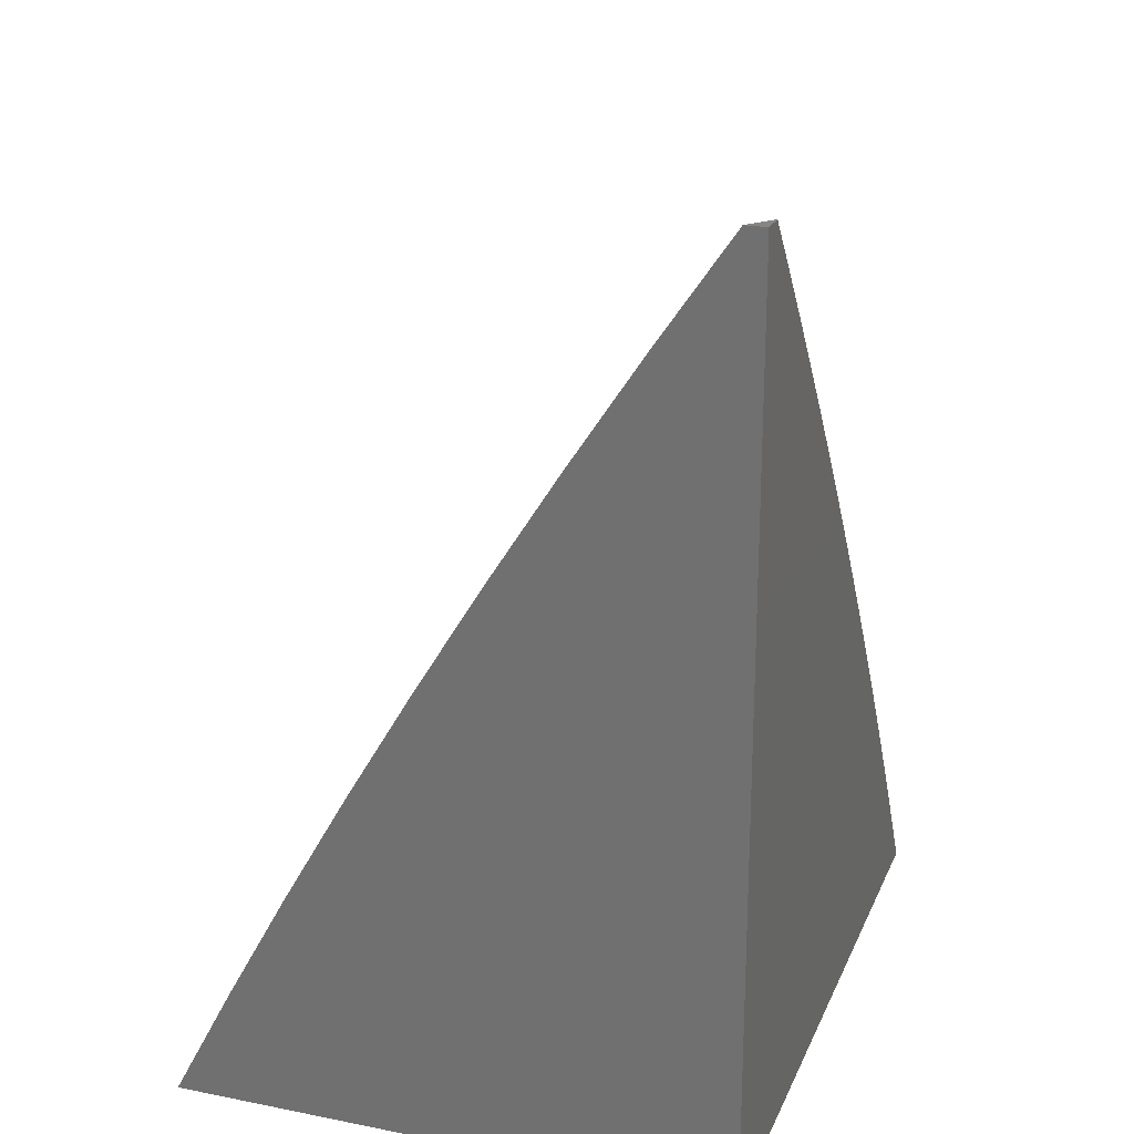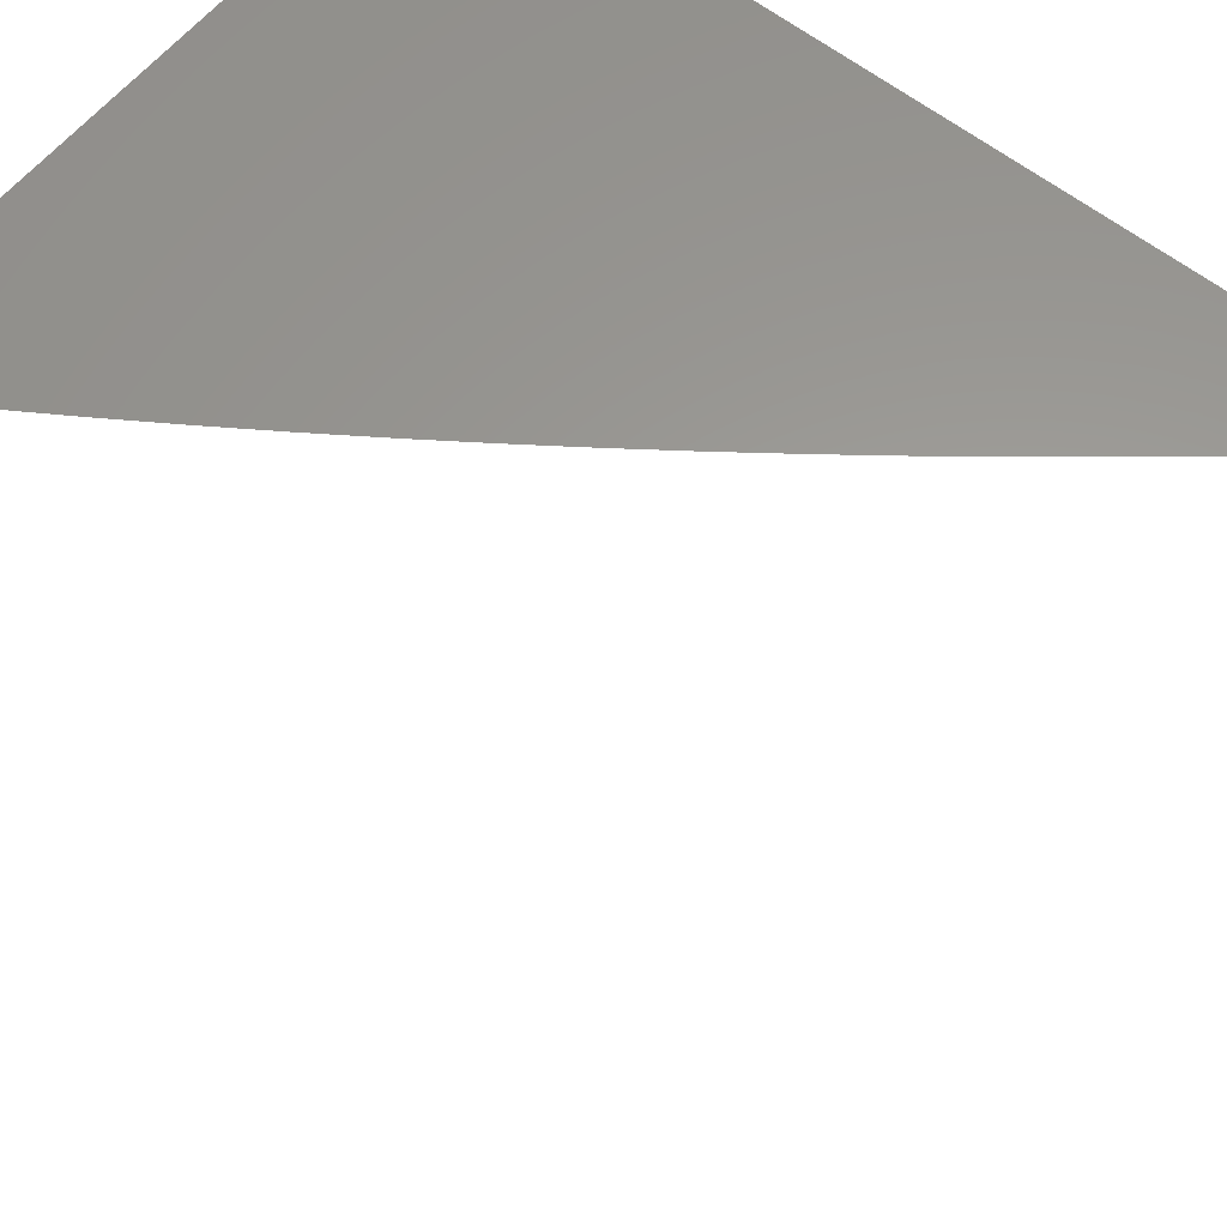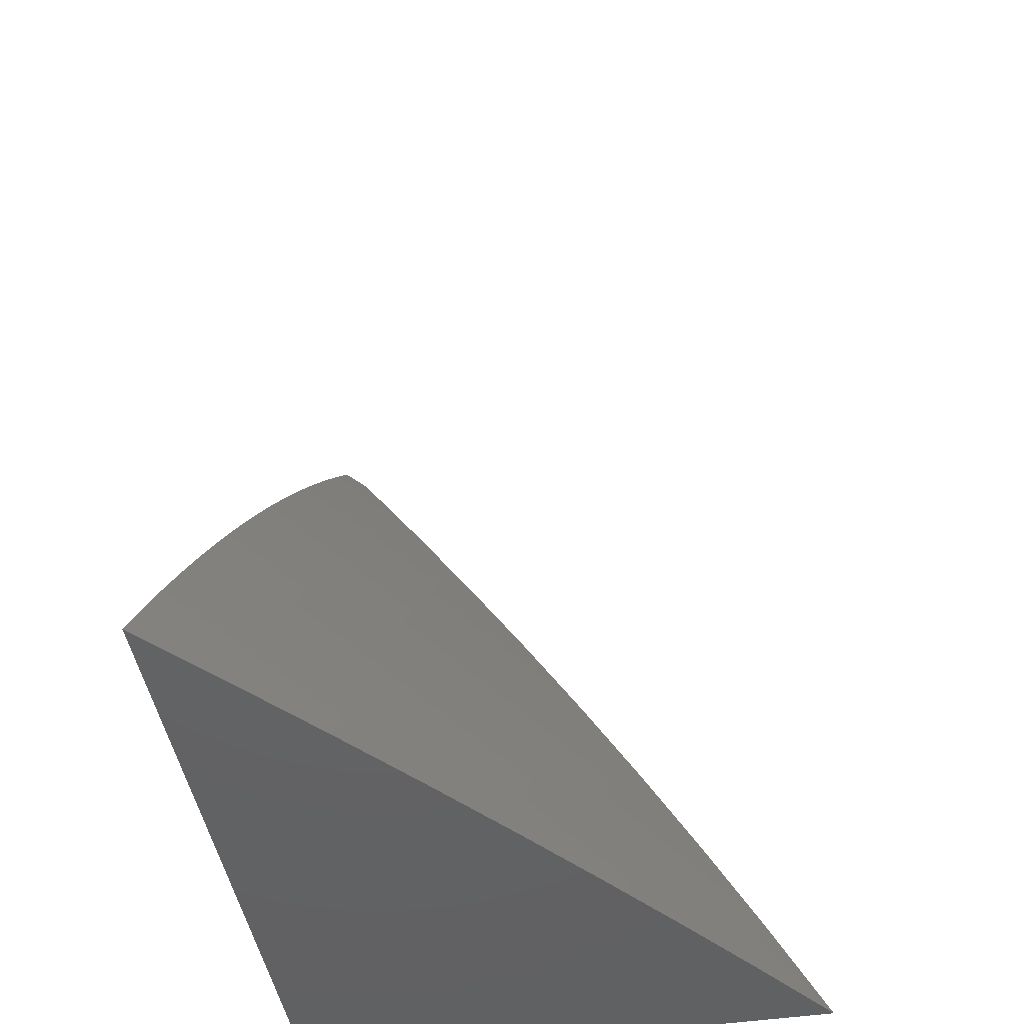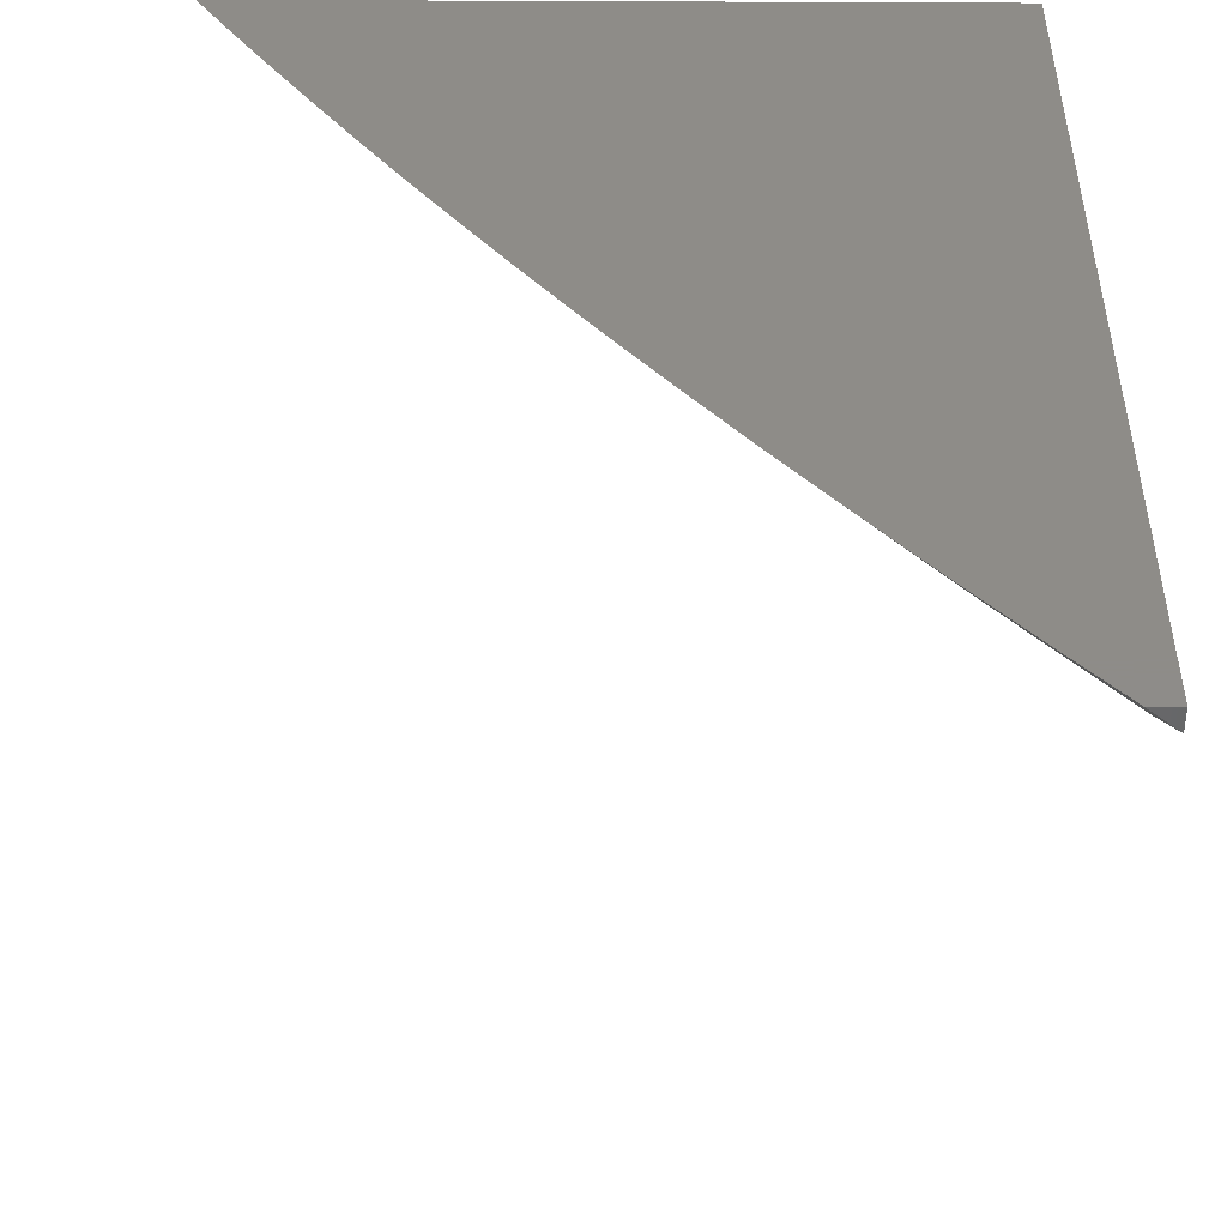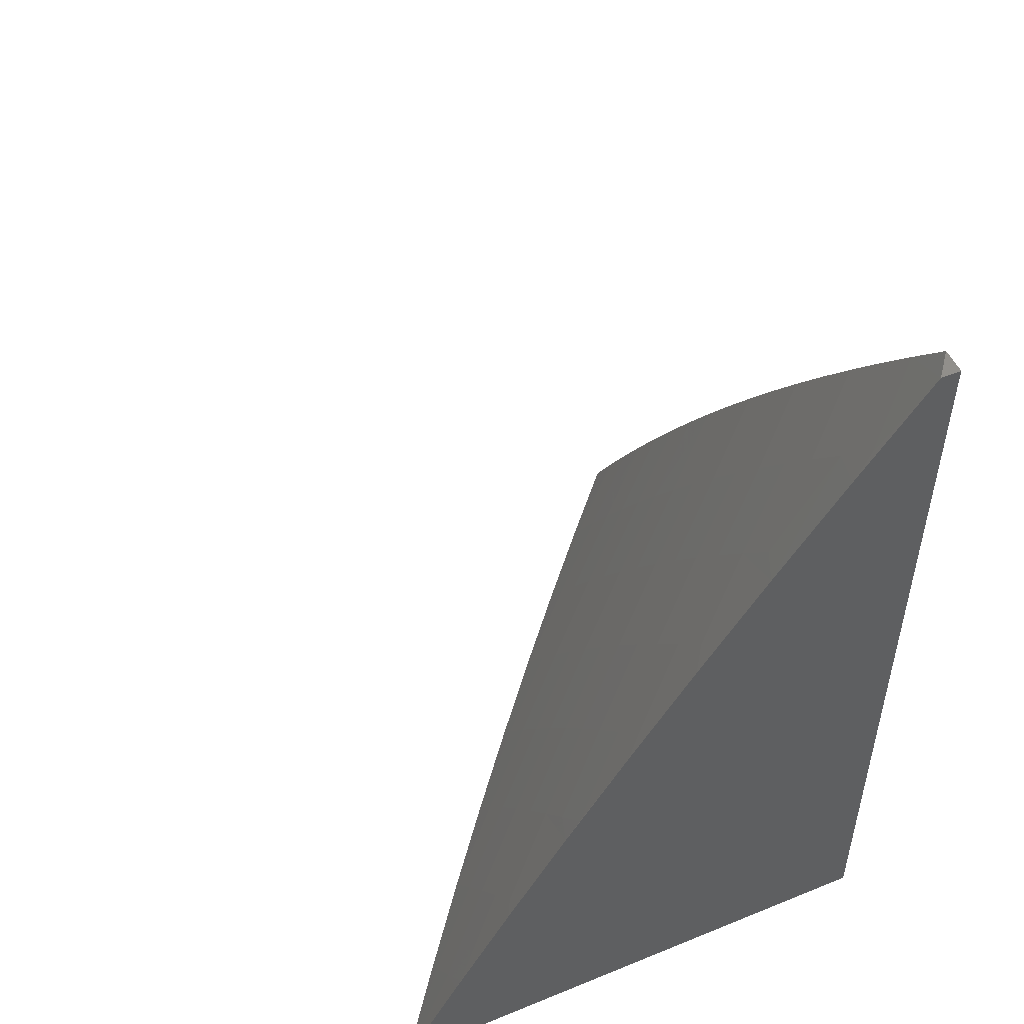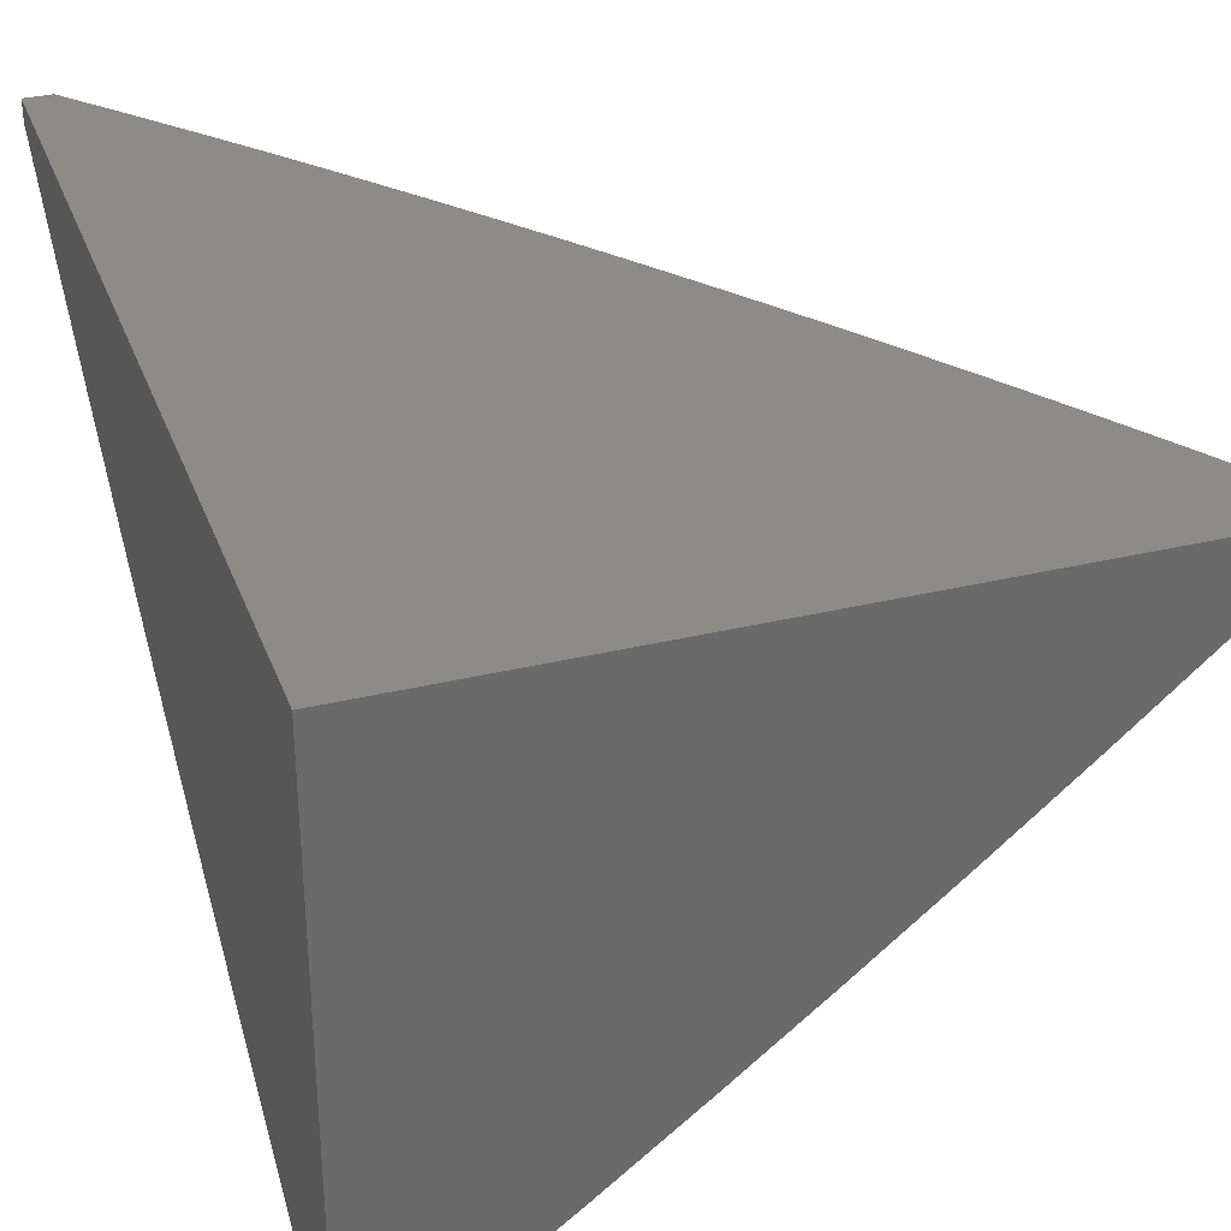
<metadata>
{"format":"stl","ext":"stl","renderer":"f3d","projection":"perspective","resolution":1024,"background":"white","views":[{"elev":22.1,"azim":-71.1,"up":"+Y"},{"elev":60.1,"azim":129.0,"up":"+Z"},{"elev":-46.2,"azim":99.7,"up":"+Y"},{"elev":37.8,"azim":-179.5,"up":"+Z"},{"elev":51.3,"azim":-113.9,"up":"+Y"},{"elev":32.8,"azim":-18.5,"up":"+Z"}]}
</metadata>
<code>
# stl→obj: 97 verts, 190 faces
v 6.029 5 -8
v 6.08 4.941 -8
v 6 5 -8.023
v 6.009 4.905 -8.081
v 6 4.879 -8.105
v 6.06 4.845 -8.081
v 6 4.757 -8.186
v 6.048 4.737 -8.161
v 6.097 4.676 -8.161
v 6.11 4.785 -8.081
v 6.159 4.724 -8.081
v 6.179 4.822 -8
v 6.228 4.761 -8
v 6.13 4.882 -8
v 6.208 4.662 -8.081
v 6.276 4.7 -8
v 6.256 4.601 -8.081
v 6.324 4.639 -8
v 6.303 4.538 -8.081
v 6.371 4.577 -8
v 6.35 4.476 -8.081
v 6.417 4.515 -8
v 6.396 4.413 -8.081
v 6.463 4.452 -8
v 6.442 4.349 -8.081
v 6.508 4.389 -8
v 6.486 4.285 -8.081
v 6.553 4.325 -8
v 6.53 4.221 -8.081
v 6.596 4.261 -8
v 6.573 4.156 -8.081
v 6.64 4.196 -8
v 6.616 4.092 -8.081
v 6.682 4.131 -8
v 6.658 4.026 -8.081
v 6.724 4.066 -8
v 6.673 4 -8.082
v 6.765 4 -8
v 6.58 4 -8.163
v 6.549 4.05 -8.161
v 6.485 4 -8.243
v 6.482 4.009 -8.241
v 6.39 4 -8.322
v 6.441 4.073 -8.241
v 6.373 4.03 -8.319
v 6.398 4.136 -8.241
v 6.331 4.093 -8.319
v 6.355 4.199 -8.241
v 6.289 4.155 -8.319
v 6.311 4.261 -8.241
v 6.246 4.217 -8.319
v 6.267 4.324 -8.241
v 6.202 4.278 -8.319
v 6.222 4.385 -8.241
v 6.157 4.339 -8.319
v 6.176 4.447 -8.241
v 6.112 4.4 -8.319
v 6.13 4.508 -8.241
v 6.066 4.461 -8.319
v 6.083 4.568 -8.241
v 6.019 4.521 -8.319
v 6 4.634 -8.264
v 6 4.51 -8.341
v 6.001 4.413 -8.397
v 6.046 4.353 -8.397
v 6 4.384 -8.415
v 6.091 4.293 -8.397
v 6 4.257 -8.487
v 6.025 4.247 -8.474
v 6.069 4.187 -8.474
v 6.135 4.233 -8.397
v 6.294 4 -8.399
v 6.264 4.049 -8.397
v 6.197 4 -8.476
v 6.196 4.005 -8.474
v 6.099 4 -8.551
v 6.154 4.066 -8.474
v 6.086 4.021 -8.55
v 6.112 4.127 -8.474
v 6.044 4.081 -8.55
v 6.001 4.14 -8.55
v 6 4.129 -8.557
v 6 4 -8.625
v 6.035 4.628 -8.241
v 6.146 4.616 -8.161
v 6.193 4.554 -8.161
v 6.24 4.493 -8.161
v 6.286 4.431 -8.161
v 6.332 4.368 -8.161
v 6.377 4.305 -8.161
v 6.421 4.242 -8.161
v 6.464 4.179 -8.161
v 6.507 4.115 -8.161
v 6.179 4.172 -8.397
v 6.222 4.111 -8.397
v 6 4 -8
v 6 5 -8
f 1 2 3
f 3 2 4
f 3 4 5
f 5 4 6
f 5 6 7
f 7 6 8
f 7 8 9
f 9 8 10
f 9 10 11
f 11 10 12
f 11 12 13
f 4 2 6
f 6 2 14
f 6 14 10
f 10 14 12
f 11 13 15
f 15 13 16
f 15 16 17
f 17 16 18
f 17 18 19
f 19 18 20
f 19 20 21
f 21 20 22
f 21 22 23
f 23 22 24
f 23 24 25
f 25 24 26
f 25 26 27
f 27 26 28
f 27 28 29
f 29 28 30
f 29 30 31
f 31 30 32
f 31 32 33
f 33 32 34
f 33 34 35
f 35 34 36
f 35 36 37
f 37 36 38
f 37 39 35
f 35 39 33
f 33 39 40
f 40 39 41
f 40 41 42
f 42 41 43
f 42 43 44
f 44 43 45
f 44 45 46
f 46 45 47
f 46 47 48
f 48 47 49
f 48 49 50
f 50 49 51
f 50 51 52
f 52 51 53
f 52 53 54
f 54 53 55
f 54 55 56
f 56 55 57
f 56 57 58
f 58 57 59
f 58 59 60
f 60 59 61
f 60 61 62
f 62 61 63
f 63 61 59
f 63 59 64
f 64 59 65
f 64 65 66
f 66 65 67
f 66 67 68
f 68 67 69
f 68 69 70
f 70 69 67
f 70 67 71
f 71 67 55
f 71 55 53
f 43 72 45
f 45 72 47
f 47 72 73
f 73 72 74
f 73 74 75
f 75 74 76
f 75 76 77
f 77 76 78
f 77 78 79
f 79 78 80
f 79 80 70
f 70 80 81
f 70 81 68
f 68 81 82
f 82 81 80
f 82 80 83
f 83 80 78
f 83 78 76
f 66 63 64
f 60 62 84
f 84 62 7
f 84 7 9
f 10 8 6
f 60 84 9
f 9 11 85
f 85 11 15
f 85 15 86
f 86 15 17
f 86 17 87
f 87 17 19
f 87 19 88
f 88 19 21
f 88 21 89
f 89 21 23
f 89 23 90
f 90 23 25
f 90 25 91
f 91 25 27
f 91 27 92
f 92 27 29
f 92 29 93
f 93 29 31
f 93 31 40
f 40 31 33
f 58 60 85
f 85 60 9
f 58 85 86
f 56 58 86
f 56 86 87
f 65 59 57
f 54 56 87
f 54 87 88
f 67 65 57
f 67 57 55
f 52 54 88
f 52 88 89
f 50 52 89
f 50 89 90
f 79 70 71
f 71 53 94
f 94 53 51
f 94 51 95
f 95 51 49
f 95 49 73
f 73 49 47
f 48 50 90
f 48 90 91
f 77 79 94
f 94 79 71
f 77 94 95
f 46 48 91
f 46 91 92
f 75 77 95
f 75 95 73
f 44 46 92
f 44 92 93
f 42 44 93
f 42 93 40
f 83 76 96
f 96 76 74
f 96 74 72
f 72 43 96
f 96 43 41
f 96 41 39
f 39 37 96
f 96 37 38
f 38 36 96
f 96 36 34
f 96 34 32
f 32 30 96
f 96 30 28
f 96 28 26
f 26 24 96
f 96 24 22
f 96 22 20
f 20 18 96
f 96 18 16
f 96 16 13
f 13 12 96
f 96 12 14
f 96 14 2
f 1 97 2
f 2 97 96
f 3 5 97
f 97 5 96
f 96 5 7
f 96 7 62
f 62 63 96
f 96 63 66
f 96 66 68
f 68 82 96
f 96 82 83
f 1 3 97

</code>
